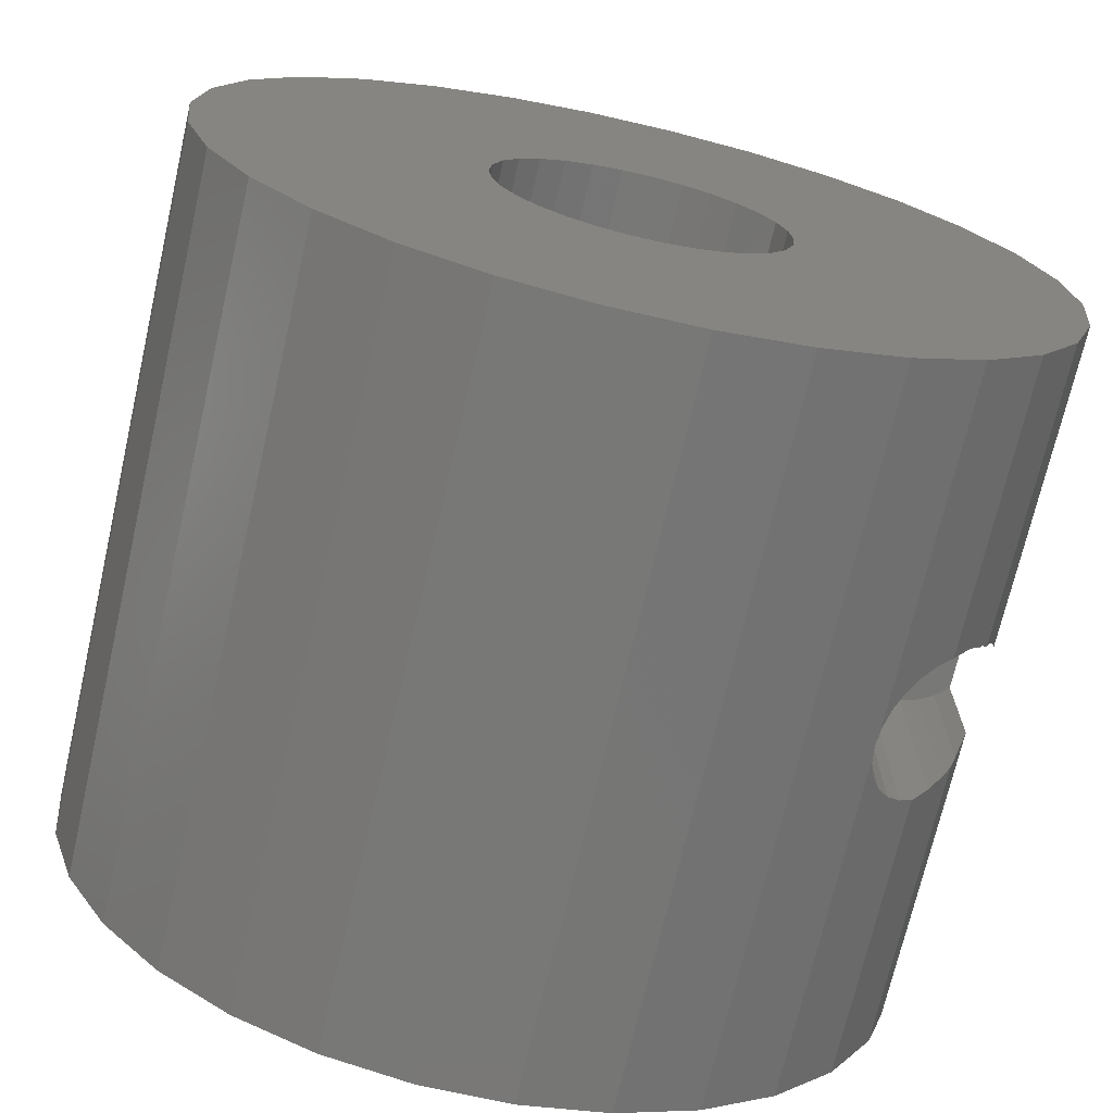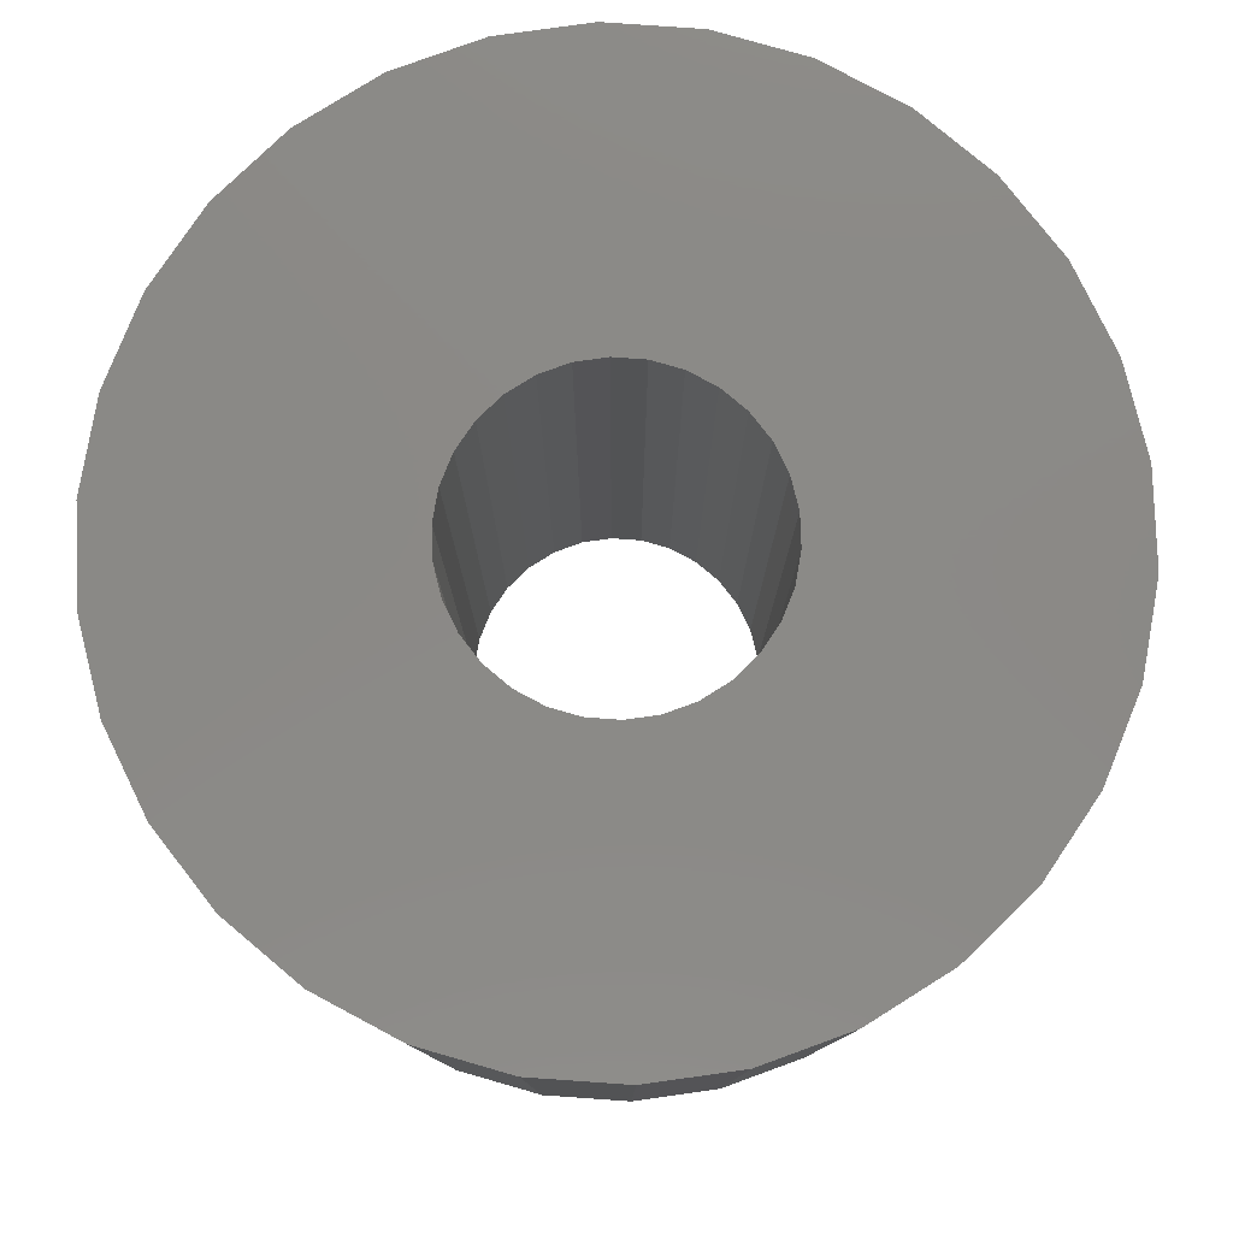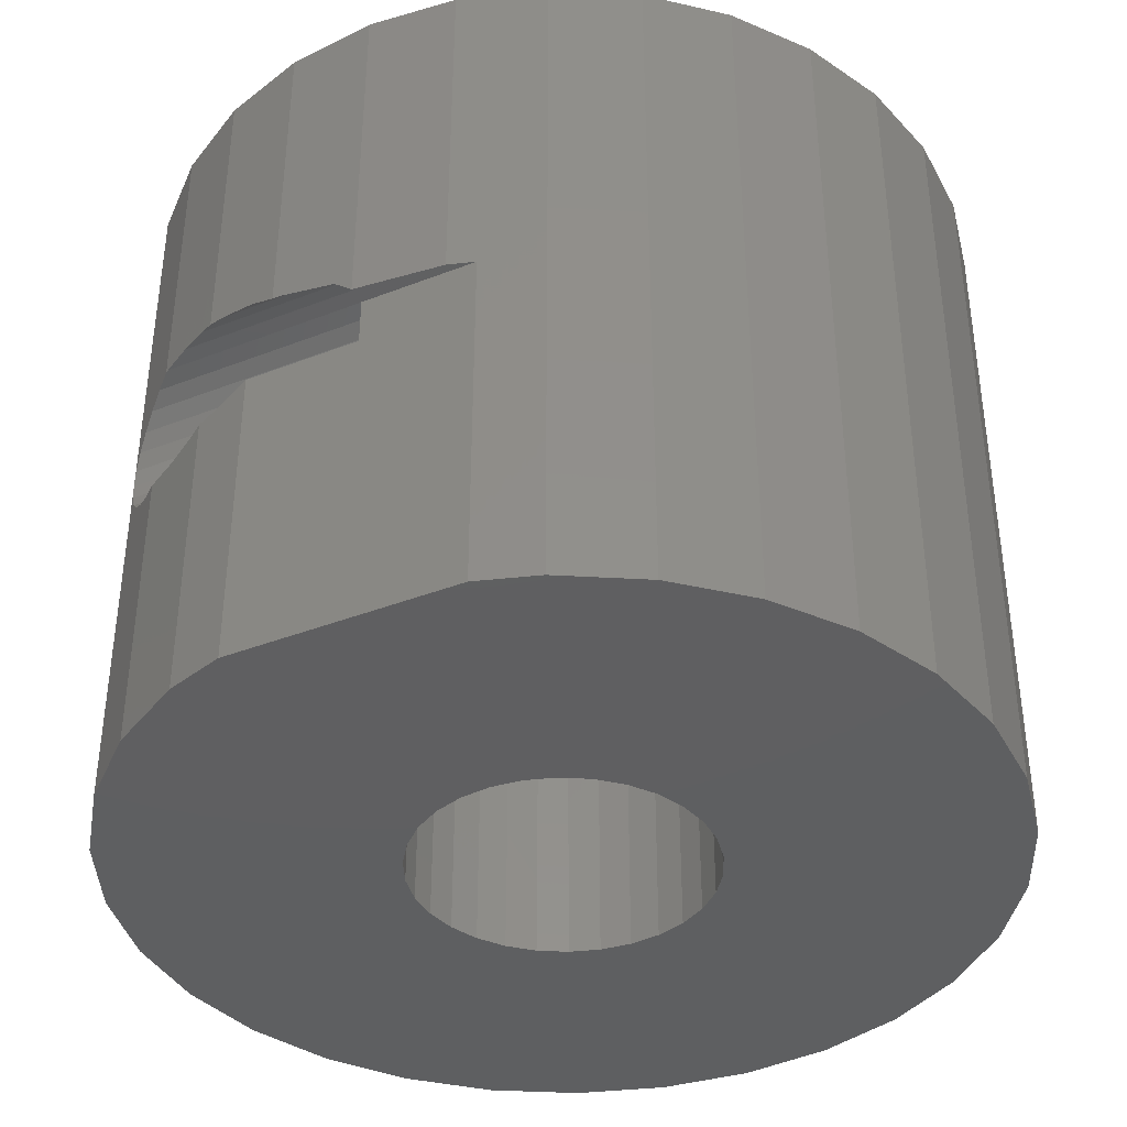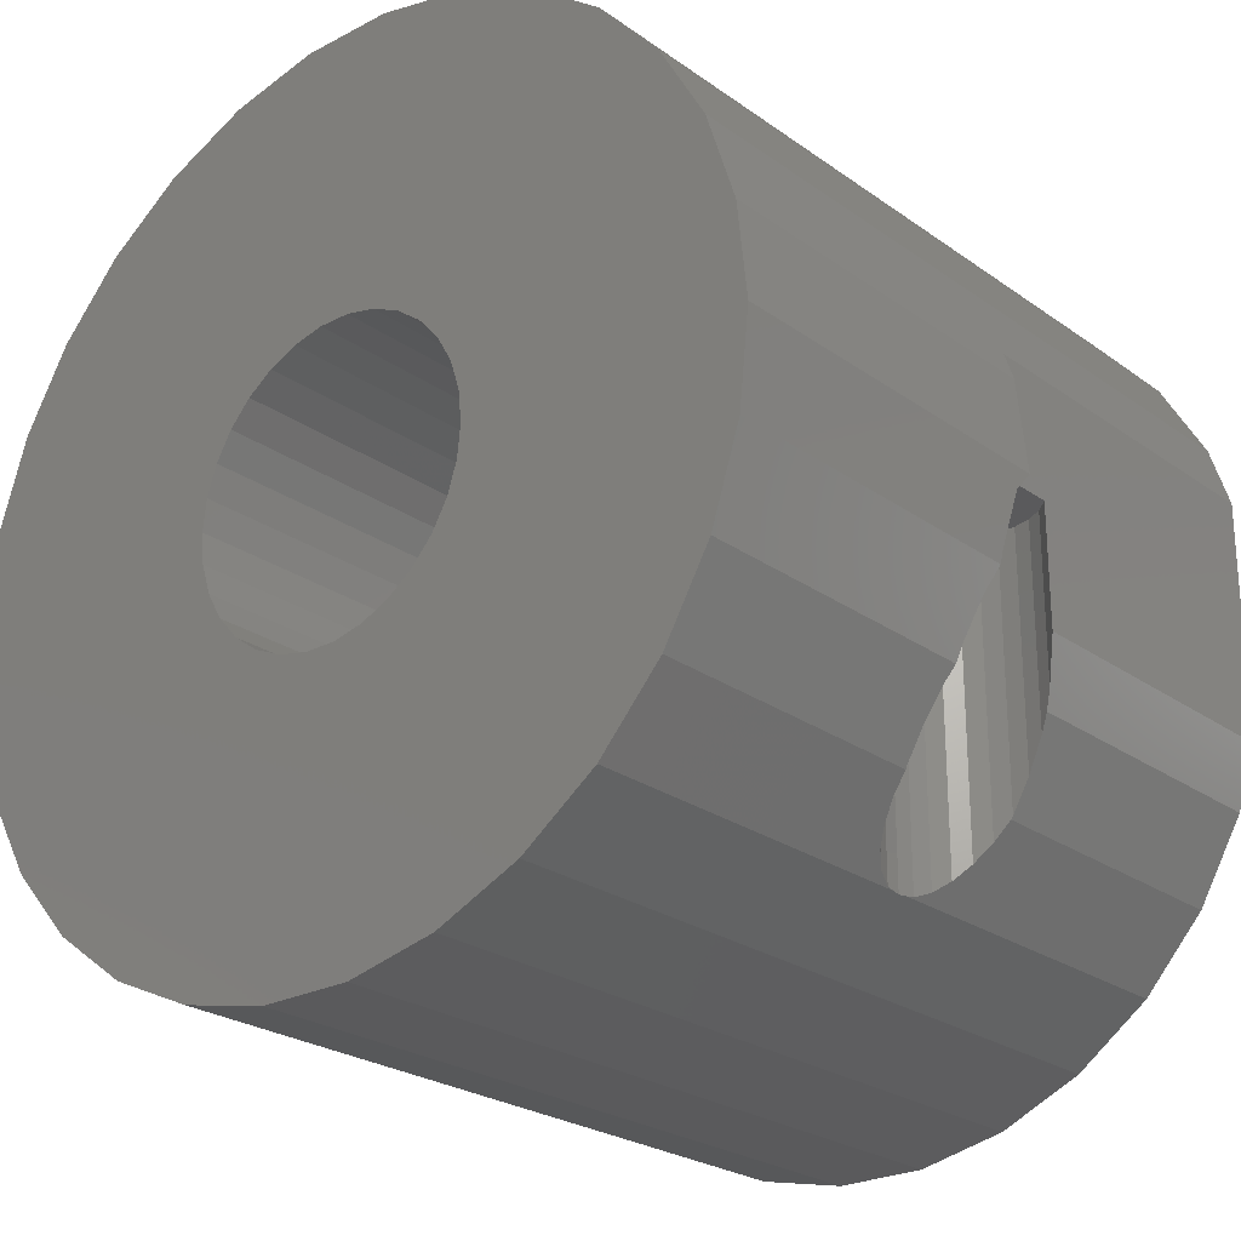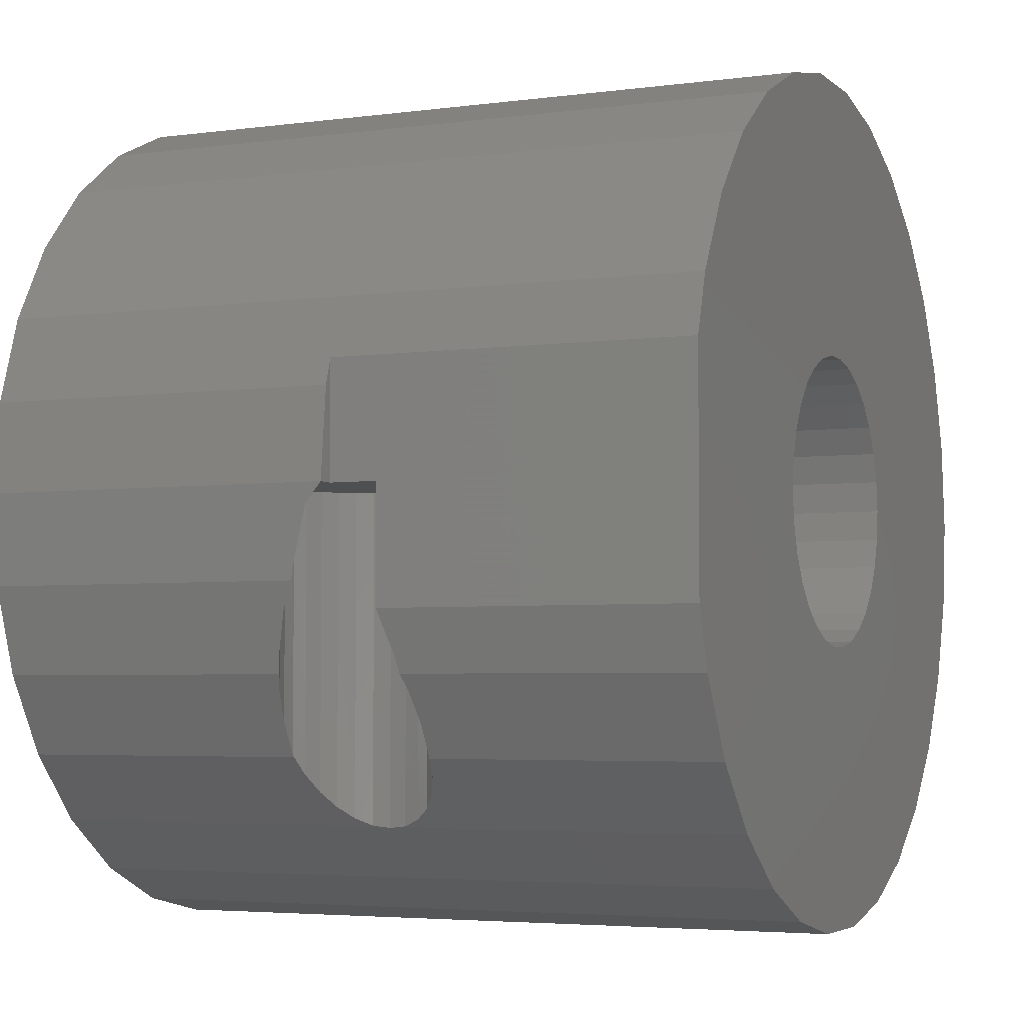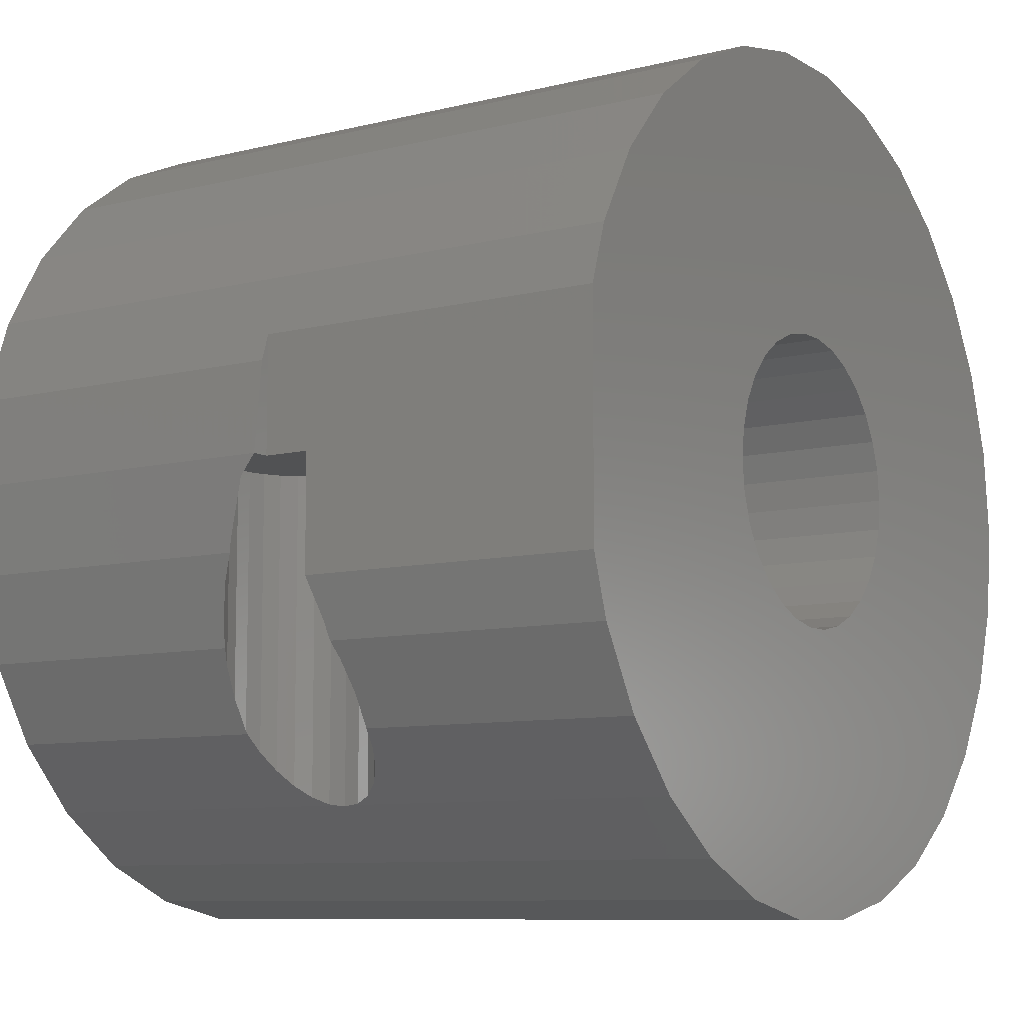
<metadata>
{"format":"stl","ext":"stl","renderer":"f3d","projection":"perspective","resolution":1024,"background":"white","views":[{"elev":-70.8,"azim":-12.9,"up":"+Y"},{"elev":79.8,"azim":-128.0,"up":"+Z"},{"elev":-38.9,"azim":115.9,"up":"+Z"},{"elev":-24.5,"azim":40.8,"up":"+Y"},{"elev":-4.1,"azim":113.9,"up":"+Y"},{"elev":-8.8,"azim":123.7,"up":"+Y"}]}
</metadata>
<code>
# stl→obj: 178 verts, 356 faces
v 6 10.39 0
v 3.708 11.41 20
v 6 10.39 20
v 3.708 11.41 0
v 10.96 4.881 20
v 11.5 3.227 10
v 10.96 4.881 0
v 11.74 2.495 20
v 11.74 2.495 10
v 11.5 3.227 0
v 12 0 20
v 12 0 10
v 9.708 7.053 0
v 9.708 7.053 20
v 11.74 -2.495 20
v 11.5 -3.236 11.33
v 11.74 -2.495 10.98
v 11.14 -4.347 11.65
v 10.96 -4.881 20
v 10.96 -4.881 11.74
v 11.5 -3.236 8.674
v 11.5 -3.227 0
v 11.5 -3.227 8.678
v 11.14 -4.347 8.354
v 10.96 -4.881 8.263
v 10.96 -4.881 0
v 3.746 -1.668 0
v 4.1 0 0
v 9.708 -7.053 0
v 4.01 0.8524 0
v 3.317 -2.41 0
v 8.03 -8.918 0
v 3.746 1.668 0
v 2.743 -3.047 0
v 6 -10.39 0
v 4.01 -0.8524 0
v 2.05 -3.551 0
v 3.708 -11.41 0
v 1.267 -3.899 0
v 1.254 -11.93 0
v 0.4286 -4.078 0
v -0.4286 -4.078 0
v -1.254 -11.93 0
v -1.267 -3.899 0
v -3.708 -11.41 0
v -2.05 -3.551 0
v -6 -10.39 0
v -2.743 -3.047 0
v -8.03 -8.918 0
v -3.317 -2.41 0
v -9.708 -7.053 0
v -3.746 -1.668 0
v 3.317 2.41 0
v 8.03 8.918 0
v 2.743 3.047 0
v 2.05 3.551 0
v 1.267 3.899 0
v 1.254 11.93 0
v 0.4286 4.078 0
v -0.4286 4.078 0
v -1.254 11.93 0
v -1.267 3.899 0
v -3.708 11.41 0
v -2.05 3.551 0
v -6 10.39 0
v -2.743 3.047 0
v -8.03 8.918 0
v -3.317 2.41 0
v -9.708 7.053 0
v -3.746 1.668 0
v -10.96 4.881 0
v -4.01 0.8524 0
v -11.74 2.495 0
v -4.1 0 0
v -10.96 -4.881 0
v -4.01 -0.8524 0
v -11.74 -2.495 0
v -12 0 0
v 3.708 -11.41 20
v 1.254 -11.93 20
v 8.03 8.918 20
v 9.708 -7.053 8.027
v 9.291 -7.517 8.13
v 8.864 -7.991 8.354
v 8.503 -8.392 8.674
v 8.229 -8.696 9.071
v 8.058 -8.886 9.521
v 8.03 -8.918 9.756
v 8.03 -8.918 20
v 9.708 -7.053 11.97
v 9.708 -7.053 20
v 9.291 -7.517 11.87
v 8.864 -7.991 11.65
v 8.503 -8.392 11.33
v 8.229 -8.696 10.93
v 8.058 -8.886 10.48
v 8.03 -8.918 10.24
v -11.74 -2.495 20
v -10.96 -4.881 20
v 10.71 -5.32 11.87
v 10.24 -6.13 11.99
v 9.759 -6.966 11.99
v 10.71 -5.32 8.13
v 10.24 -6.13 8.015
v 9.759 -6.966 8.015
v -6 10.39 20
v -3.708 11.41 20
v -8.03 8.918 20
v -9.708 7.053 20
v -10.96 4.881 20
v 6 -10.39 20
v 8 -8.939 10
v 1.254 11.93 20
v -12 0 20
v 11.94 -0.5529 10.48
v 11.77 -2.18 10.93
v -9.708 -7.053 20
v 4.1 0 20
v 4.01 0.8524 20
v 3.746 1.668 20
v 4.01 -0.8524 20
v 3.317 2.41 20
v 2.743 3.047 20
v 3.746 -1.668 20
v 2.05 3.551 20
v 1.267 3.899 20
v 0.4286 4.078 20
v -0.4286 4.078 20
v -1.254 11.93 20
v -1.267 3.899 20
v -2.05 3.551 20
v -2.743 3.047 20
v -3.317 2.41 20
v -3.746 1.668 20
v 3.317 -2.41 20
v 2.743 -3.047 20
v 2.05 -3.551 20
v 1.267 -3.899 20
v 0.4286 -4.078 20
v -0.4286 -4.078 20
v -1.254 -11.93 20
v -1.267 -3.899 20
v -3.708 -11.41 20
v -2.05 -3.551 20
v -6 -10.39 20
v -2.743 -3.047 20
v -8.03 -8.918 20
v -3.317 -2.41 20
v -3.746 -1.668 20
v -4.01 -0.8524 20
v -4.1 0 20
v -4.01 0.8524 20
v -11.74 2.495 20
v 11.5 0 8.674
v 11.5 0 8.678
v 11.77 0 10.93
v 11.94 0 10.48
v 8 0 10
v 8.058 0 10.48
v 8.229 0 10.93
v 9.291 0 8.13
v 9.759 0 8.015
v 10.71 0 8.13
v 11.14 0 8.354
v 8.864 0 11.65
v 9.291 0 11.87
v 8.058 0 9.521
v 10.71 0 11.87
v 11.14 0 11.65
v 10.24 0 11.99
v 8.503 0 11.33
v 8.229 0 9.071
v 8.864 0 8.354
v 10.24 0 8.015
v 11.5 0 11.33
v 9.759 0 11.99
v 8.503 0 8.674
v 11.5 0 10
f 1 2 3
f 2 1 4
f 5 6 7
f 8 6 5
f 6 8 9
f 7 6 10
f 11 9 8
f 9 11 12
f 5 13 14
f 13 5 7
f 15 16 17
f 15 18 16
f 19 18 15
f 18 19 20
f 21 22 23
f 24 22 21
f 25 22 24
f 22 25 26
f 27 22 26
f 22 28 10
f 27 26 29
f 30 10 28
f 31 29 32
f 33 10 30
f 34 32 35
f 10 33 7
f 7 33 13
f 22 36 28
f 22 27 36
f 37 35 38
f 29 31 27
f 32 34 31
f 35 37 34
f 38 39 37
f 40 39 38
f 40 41 39
f 40 42 41
f 43 42 40
f 43 44 42
f 45 44 43
f 44 45 46
f 47 46 45
f 46 47 48
f 49 48 47
f 48 49 50
f 51 50 49
f 50 51 52
f 53 13 33
f 13 53 54
f 55 54 53
f 54 55 1
f 56 1 55
f 1 56 4
f 57 4 56
f 57 58 4
f 59 58 57
f 60 58 59
f 60 61 58
f 62 61 60
f 63 62 64
f 65 64 66
f 67 66 68
f 62 63 61
f 69 68 70
f 71 70 72
f 73 72 74
f 75 52 51
f 64 65 63
f 52 75 76
f 66 67 65
f 77 76 75
f 68 69 67
f 76 77 74
f 70 71 69
f 78 74 77
f 72 73 71
f 74 78 73
f 40 79 80
f 79 40 38
f 14 54 81
f 54 14 13
f 32 82 83
f 32 83 84
f 32 84 85
f 32 85 86
f 32 86 87
f 82 32 29
f 32 87 88
f 89 90 91
f 90 89 92
f 92 89 93
f 93 89 94
f 94 89 95
f 95 89 96
f 96 89 97
f 75 98 77
f 98 75 99
f 19 100 20
f 19 101 100
f 91 101 19
f 101 91 102
f 102 91 90
f 103 26 25
f 104 26 103
f 29 104 105
f 29 105 82
f 104 29 26
f 63 106 107
f 106 63 65
f 65 108 106
f 108 65 67
f 69 108 67
f 108 69 109
f 71 109 69
f 109 71 110
f 111 97 89
f 111 112 97
f 35 112 111
f 112 35 88
f 88 35 32
f 4 113 2
f 113 4 58
f 77 114 78
f 114 77 98
f 11 115 12
f 11 116 115
f 15 116 11
f 116 15 17
f 51 99 75
f 99 51 117
f 118 11 8
f 119 8 5
f 11 118 15
f 120 5 14
f 121 15 118
f 122 14 81
f 15 121 19
f 123 81 3
f 124 19 121
f 19 124 91
f 8 119 118
f 5 120 119
f 125 3 2
f 14 122 120
f 81 123 122
f 3 125 123
f 2 126 125
f 113 126 2
f 113 127 126
f 113 128 127
f 129 128 113
f 129 130 128
f 107 130 129
f 130 107 131
f 106 131 107
f 131 106 132
f 108 132 106
f 132 108 133
f 109 133 108
f 133 109 134
f 135 91 124
f 91 135 89
f 136 89 135
f 89 136 111
f 137 111 136
f 111 137 79
f 138 79 137
f 138 80 79
f 139 80 138
f 140 80 139
f 140 141 80
f 142 141 140
f 143 142 144
f 145 144 146
f 147 146 148
f 142 143 141
f 117 148 149
f 99 149 150
f 98 150 151
f 110 134 109
f 144 145 143
f 134 110 152
f 146 147 145
f 153 152 110
f 148 117 147
f 152 153 151
f 149 99 117
f 114 151 153
f 150 98 99
f 151 114 98
f 49 145 147
f 145 49 47
f 58 129 113
f 129 58 61
f 73 110 71
f 110 73 153
f 38 111 79
f 111 38 35
f 54 3 81
f 3 54 1
f 78 153 73
f 153 78 114
f 61 107 129
f 107 61 63
f 49 117 51
f 117 49 147
f 43 80 141
f 80 43 40
f 45 141 143
f 141 45 43
f 47 143 145
f 143 47 45
f 30 120 33
f 120 30 119
f 28 119 30
f 119 28 118
f 33 122 53
f 122 33 120
f 57 125 126
f 125 57 56
f 148 52 149
f 52 148 50
f 66 131 132
f 131 66 64
f 46 146 144
f 146 46 48
f 53 123 55
f 123 53 122
f 39 139 138
f 139 39 41
f 37 138 137
f 138 37 39
f 34 135 31
f 135 34 136
f 36 118 28
f 118 36 121
f 64 130 131
f 130 64 62
f 34 137 136
f 137 34 37
f 44 144 142
f 144 44 46
f 27 121 36
f 121 27 124
f 60 127 128
f 127 60 59
f 42 142 140
f 142 42 44
f 151 72 152
f 72 151 74
f 133 66 132
f 66 133 68
f 31 124 27
f 124 31 135
f 59 126 127
f 126 59 57
f 56 123 125
f 123 56 55
f 62 128 130
f 128 62 60
f 41 140 139
f 140 41 42
f 152 70 134
f 70 152 72
f 149 76 150
f 76 149 52
f 146 50 148
f 50 146 48
f 150 74 151
f 74 150 76
f 134 68 133
f 68 134 70
f 154 23 155
f 23 154 21
f 115 156 157
f 156 115 116
f 157 12 115
f 96 158 159
f 97 158 96
f 158 97 112
f 95 159 160
f 159 95 96
f 161 105 162
f 83 105 161
f 105 83 82
f 163 24 164
f 103 24 163
f 24 103 25
f 165 92 93
f 92 165 166
f 158 87 167
f 158 88 87
f 88 158 112
f 100 18 20
f 18 100 168
f 18 168 169
f 170 100 101
f 100 170 168
f 171 93 94
f 93 171 165
f 94 160 171
f 160 94 95
f 167 86 172
f 86 167 87
f 173 83 161
f 83 173 84
f 174 103 163
f 103 174 104
f 116 175 156
f 16 116 17
f 116 16 175
f 169 16 18
f 16 169 175
f 176 101 102
f 101 176 170
f 92 102 90
f 102 92 166
f 102 166 176
f 162 104 174
f 104 162 105
f 164 21 154
f 21 164 24
f 172 85 177
f 85 172 86
f 177 84 173
f 84 177 85
f 167 178 158
f 172 178 167
f 177 178 172
f 173 178 177
f 161 178 173
f 178 164 155
f 155 164 154
f 162 178 161
f 178 163 164
f 174 178 162
f 178 174 163
f 178 176 166
f 176 178 170
f 178 166 165
f 170 178 168
f 178 165 171
f 168 178 169
f 178 171 160
f 169 178 175
f 178 160 159
f 175 178 156
f 178 159 158
f 156 178 157
f 157 178 12
f 178 9 12
f 9 178 6
f 155 6 178
f 6 155 10
f 22 155 23
f 155 22 10

</code>
